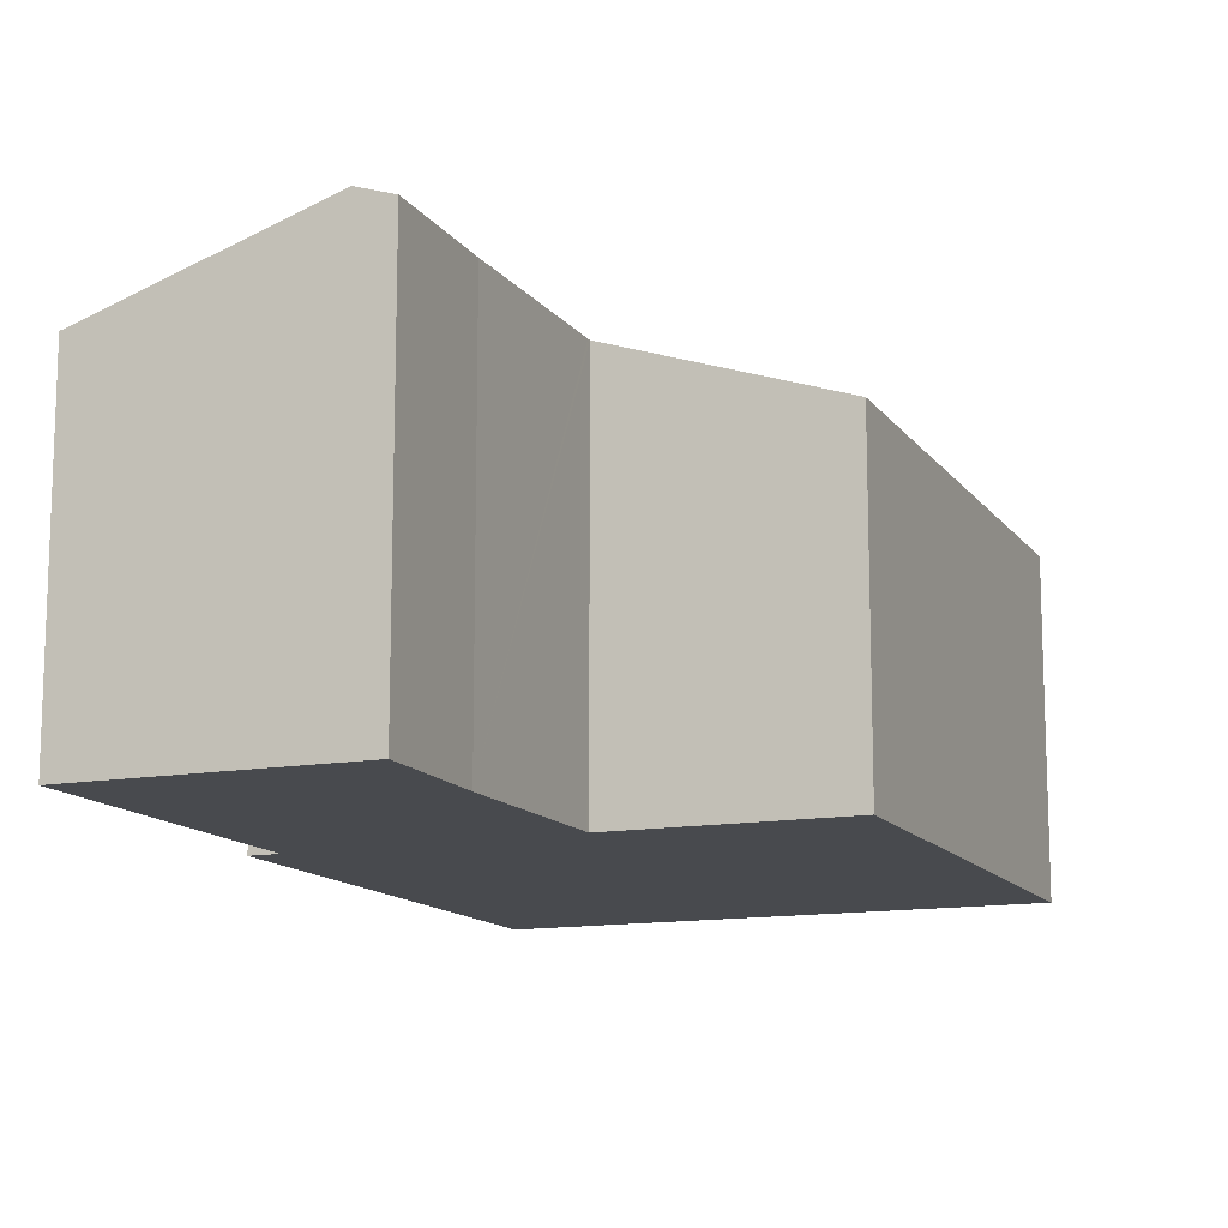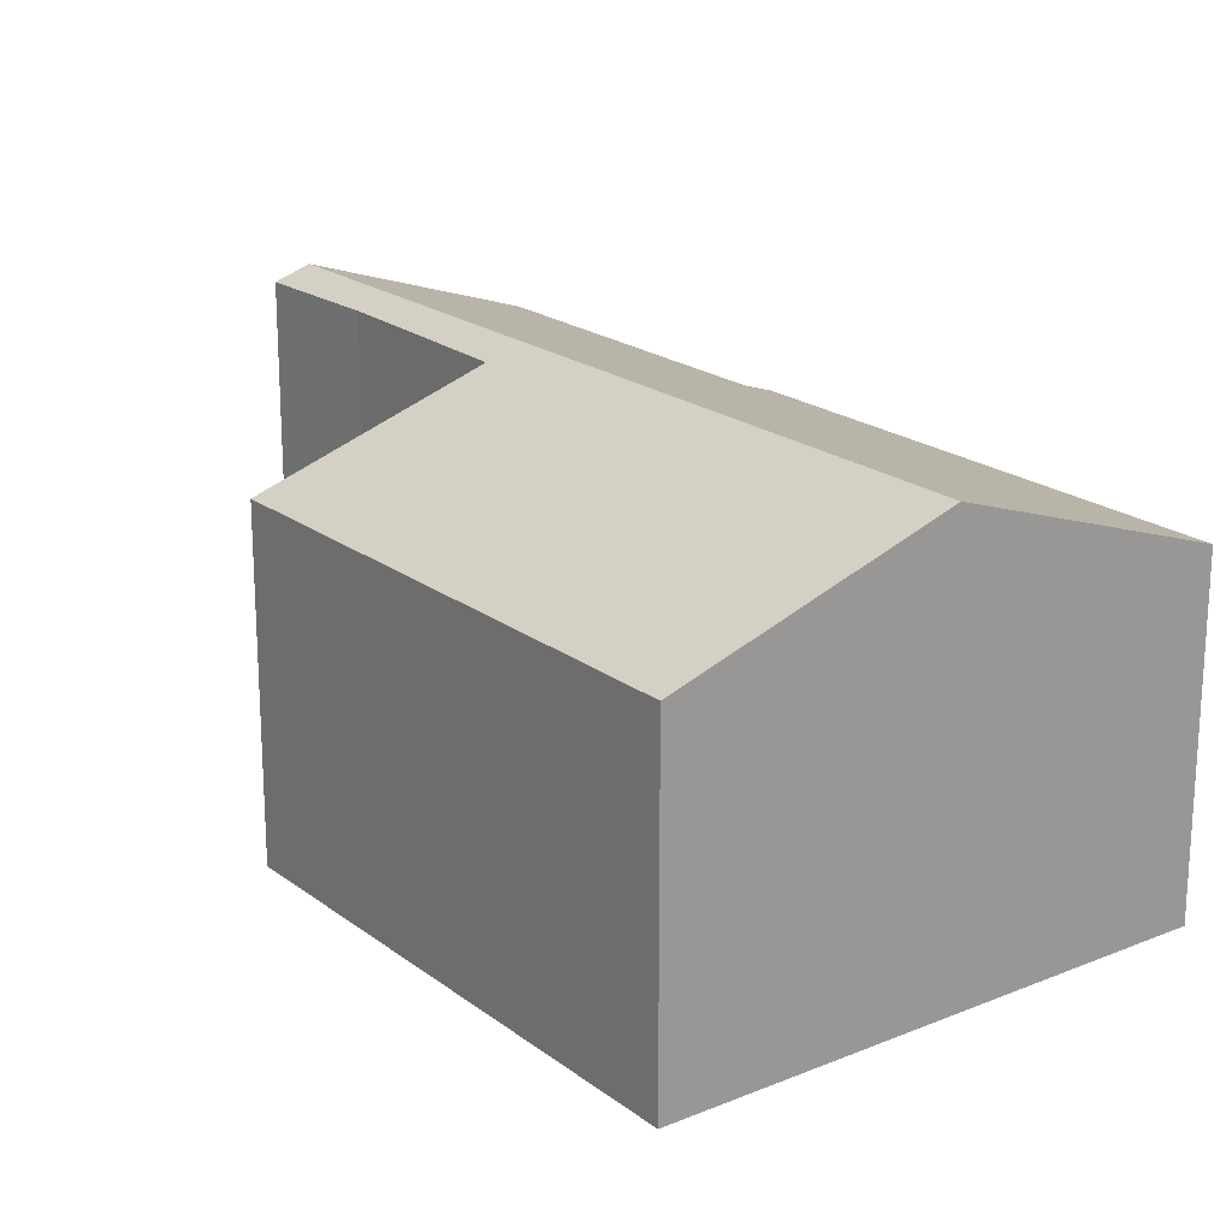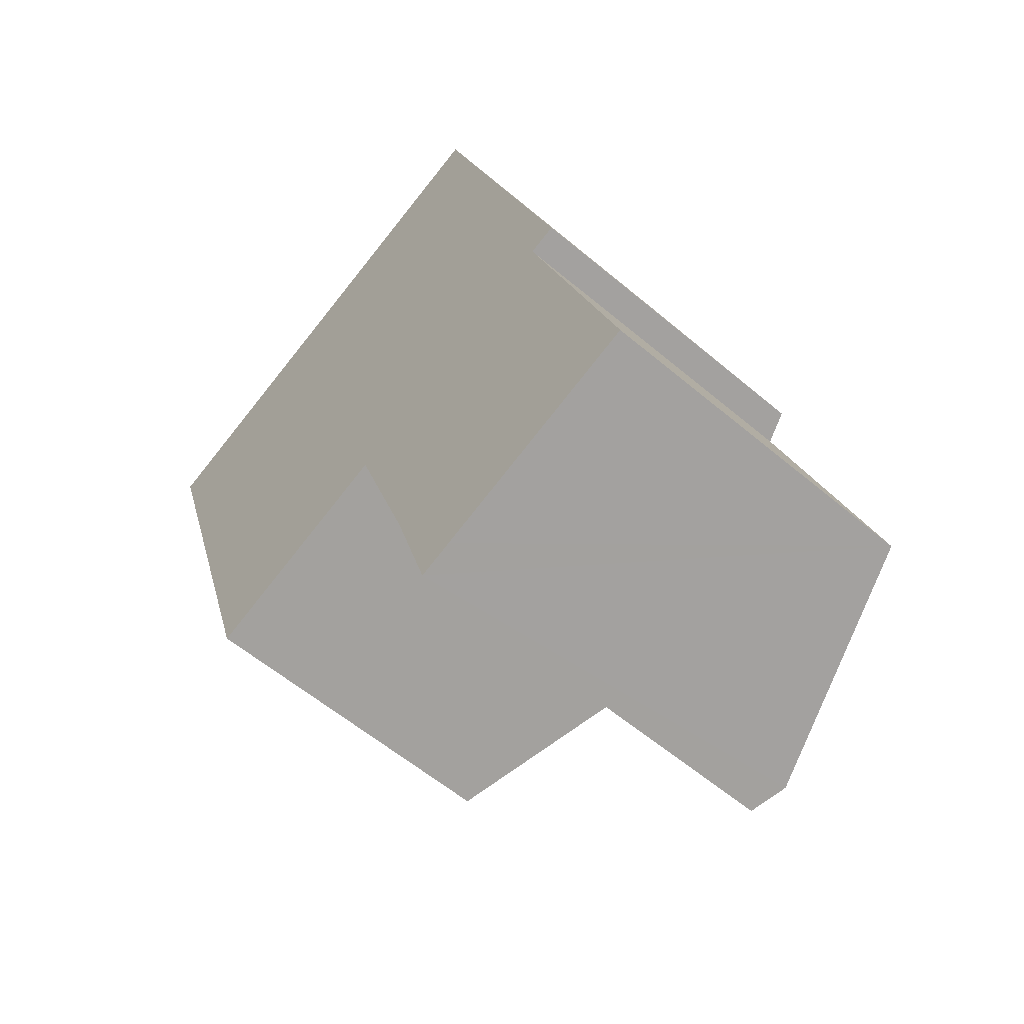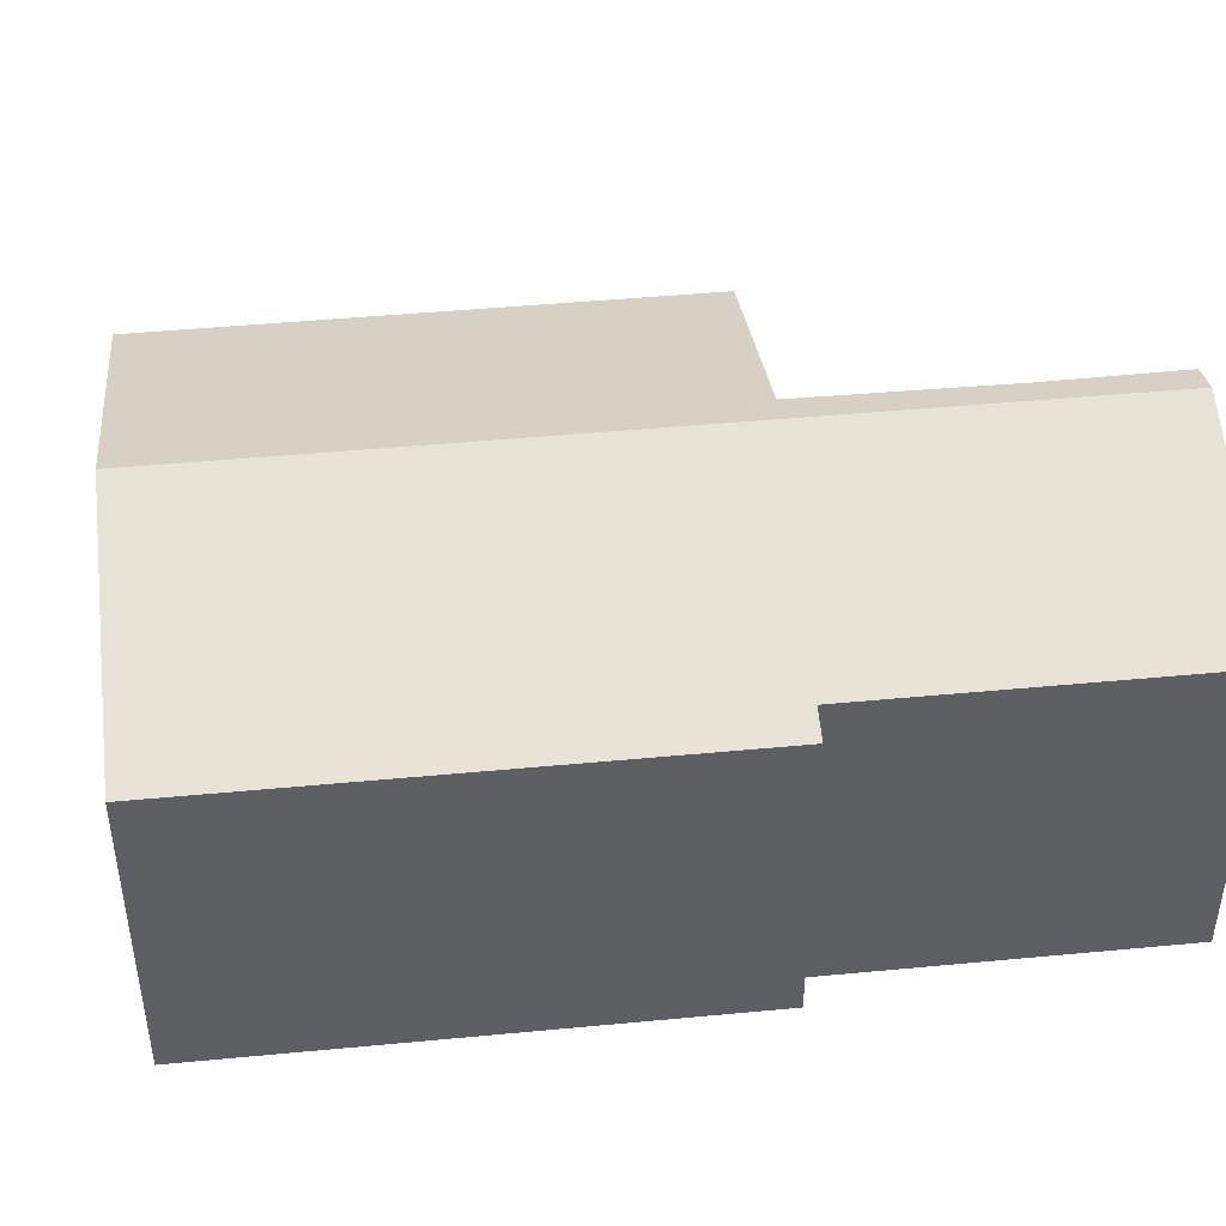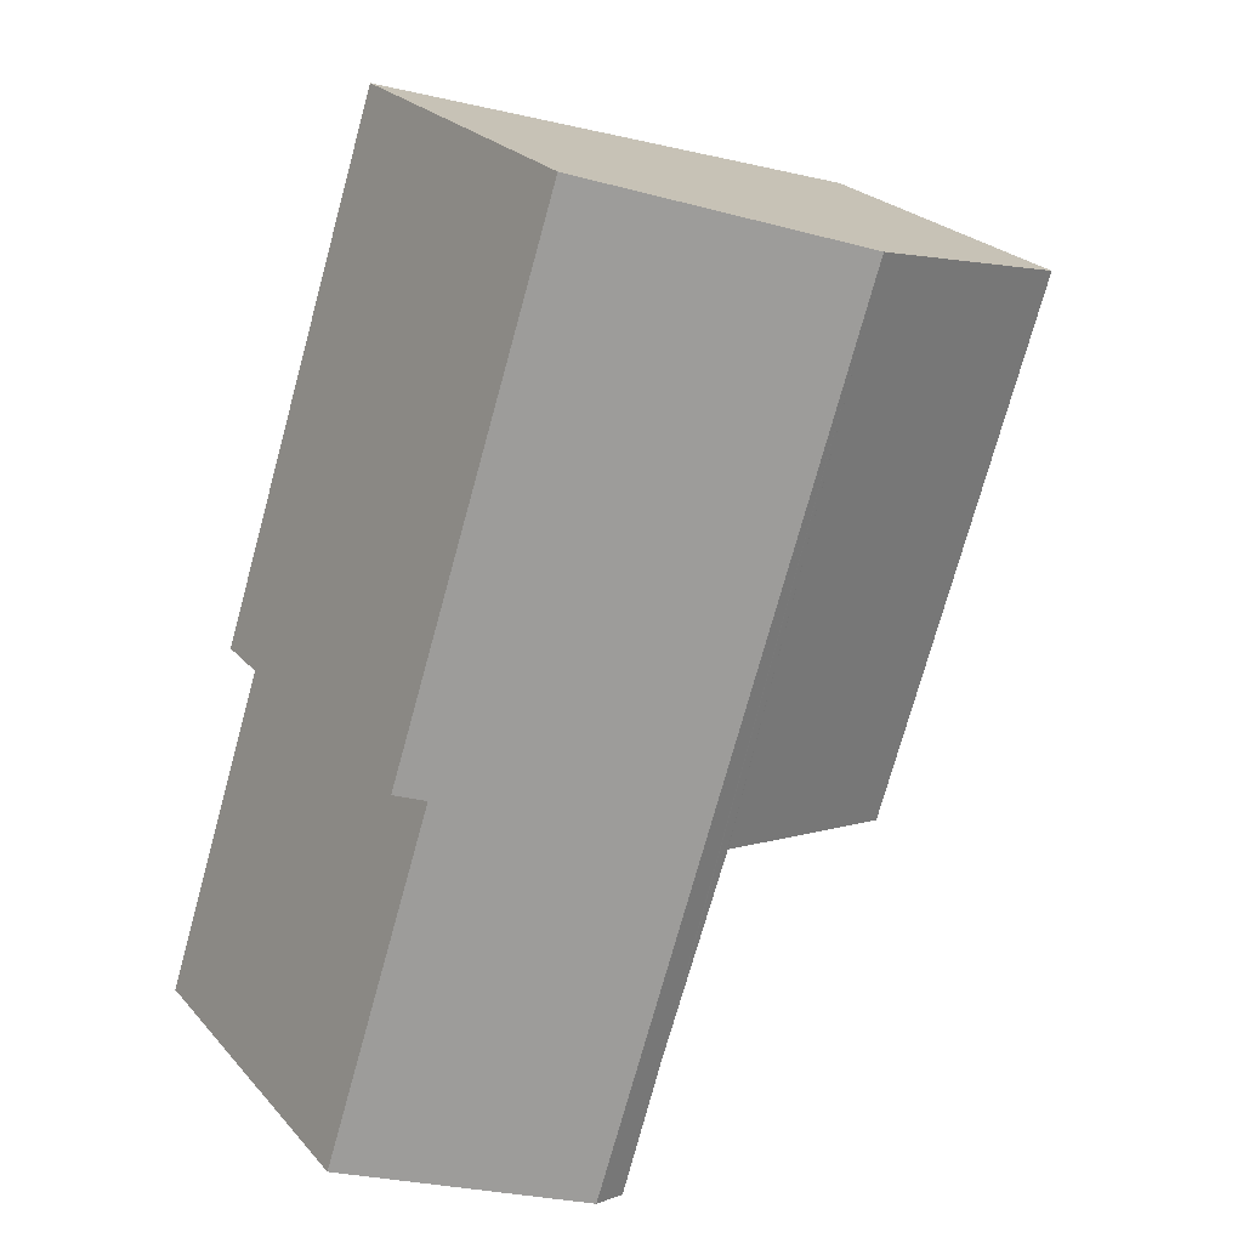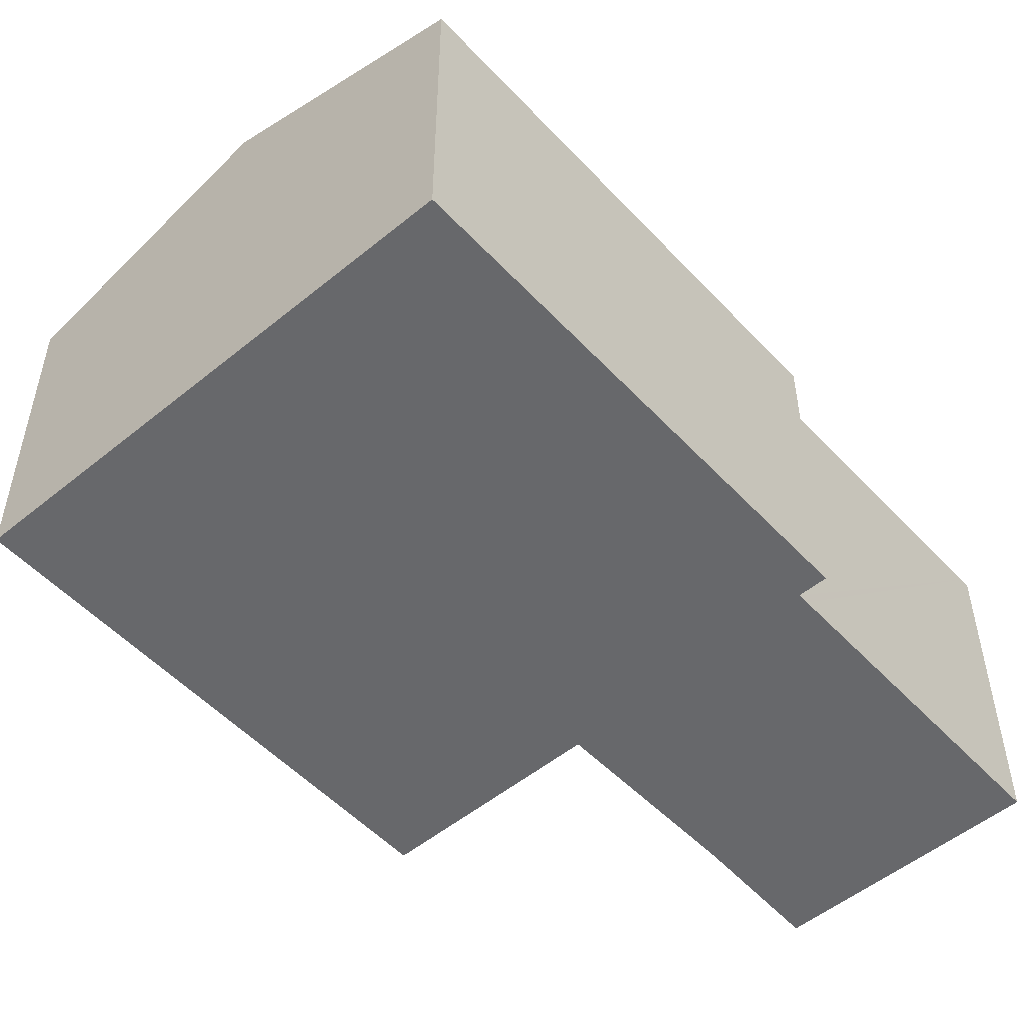
<metadata>
{"format":"obj","ext":"obj","renderer":"f3d","projection":"perspective","resolution":1024,"background":"white","views":[{"elev":-13.1,"azim":-175.9,"up":"+Y"},{"elev":20.4,"azim":-54.9,"up":"+Y"},{"elev":-58.3,"azim":48.9,"up":"+Z"},{"elev":45.4,"azim":65.6,"up":"+Y"},{"elev":25.4,"azim":148.6,"up":"+Z"},{"elev":-52.3,"azim":23.3,"up":"+Y"}]}
</metadata>
<code>
v  6.161 9.992 2.019
v  4.074 7.881 -12.43
v  0 7.881 4.826e-16
v  9.38 9.699 -10.69
v  9.413 9.7 -10.79
v  10.81 9.722 -14.85
v  11.01 9.724 -15.43
v  12.84 9.992 -18.38
v  12 9.702 -18.65
v  10.27 9.992 -10.51
v  18.21 8.121 -16.3
v  18.3 8.121 -16.59
v  15.73 8.121 -8.72
v  15.64 8.121 -8.454
v  12.32 7.881 4.037
v  16.34 7.881 -8.224
v  11.01 9.446e-16 -15.43
v  12 1.142e-15 -18.65
v  10.81 9.094e-16 -14.85
v  9.413 6.606e-16 -10.79
v  9.38 6.548e-16 -10.69
v  4.074 7.612e-16 -12.43
v  0 0 0
v  15.64 5.177e-16 -8.454
v  16.34 5.036e-16 -8.224
v  12.84 1.125e-15 -18.38
v  18.3 1.016e-15 -16.59
v  6.161 -1.236e-16 2.019
v  12.32 -2.472e-16 4.037
v  15.73 5.339e-16 -8.72
v  18.21 9.982e-16 -16.3
g defaultobject
f 1 2 3
f 2 1 4
f 4 1 5
f 5 1 6
f 6 1 7
f 7 8 9
f 8 7 10
f 10 7 1
f 8 11 12
f 11 8 13
f 13 8 10
f 13 10 14
f 14 15 16
f 15 14 10
f 15 10 1
f 9 17 7
f 17 9 18
f 17 6 7
f 6 17 5
f 5 17 4
f 4 17 19
f 4 19 20
f 4 20 21
f 22 3 2
f 3 22 23
f 21 2 4
f 2 21 22
f 16 24 14
f 24 16 25
f 8 18 9
f 18 8 12
f 18 12 26
f 26 12 27
f 23 1 3
f 1 23 15
f 15 23 28
f 15 28 29
f 29 16 15
f 16 29 25
f 24 13 14
f 13 24 11
f 11 24 30
f 11 30 12
f 12 30 31
f 12 31 27
f 19 24 20
f 24 19 30
f 30 19 31
f 31 19 17
f 31 17 18
f 31 18 26
f 31 26 27
f 22 28 23
f 28 22 29
f 29 22 24
f 29 24 25
f 24 22 21
f 24 21 20

</code>
